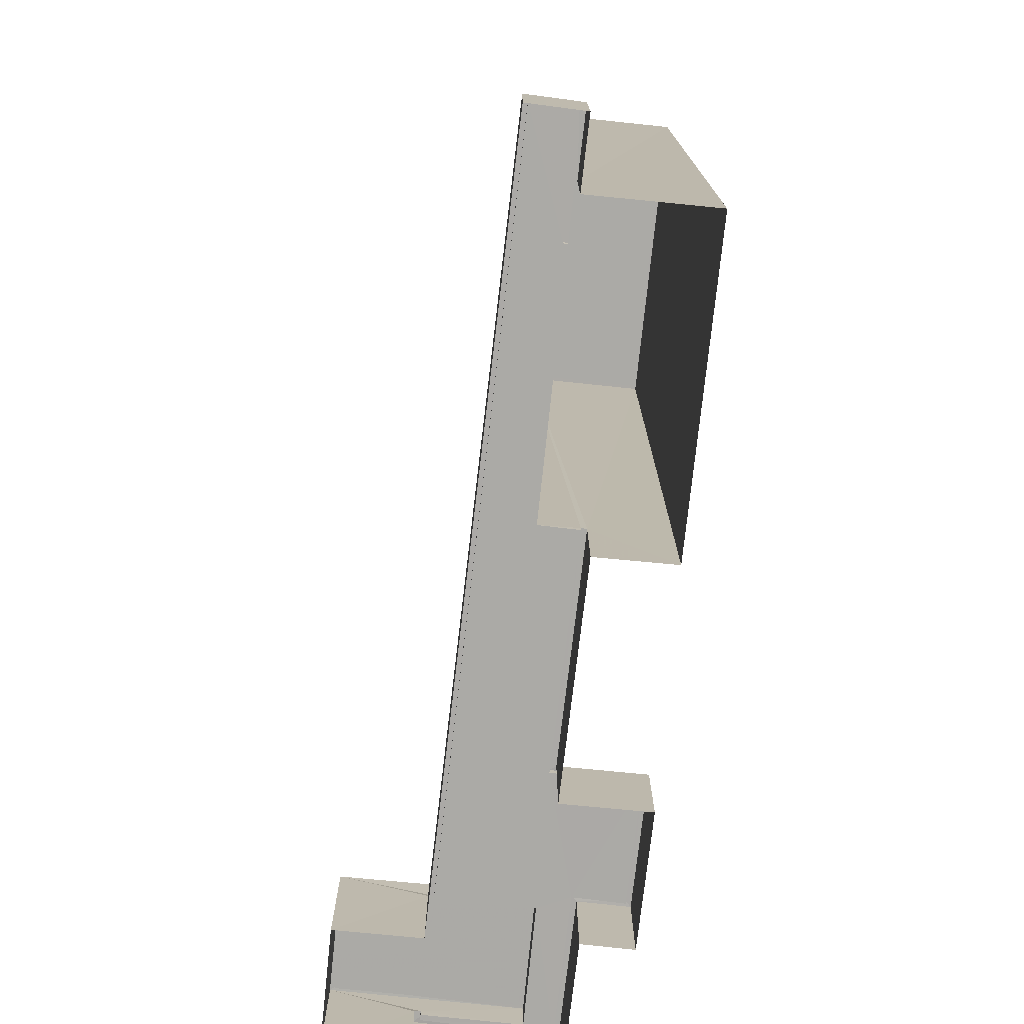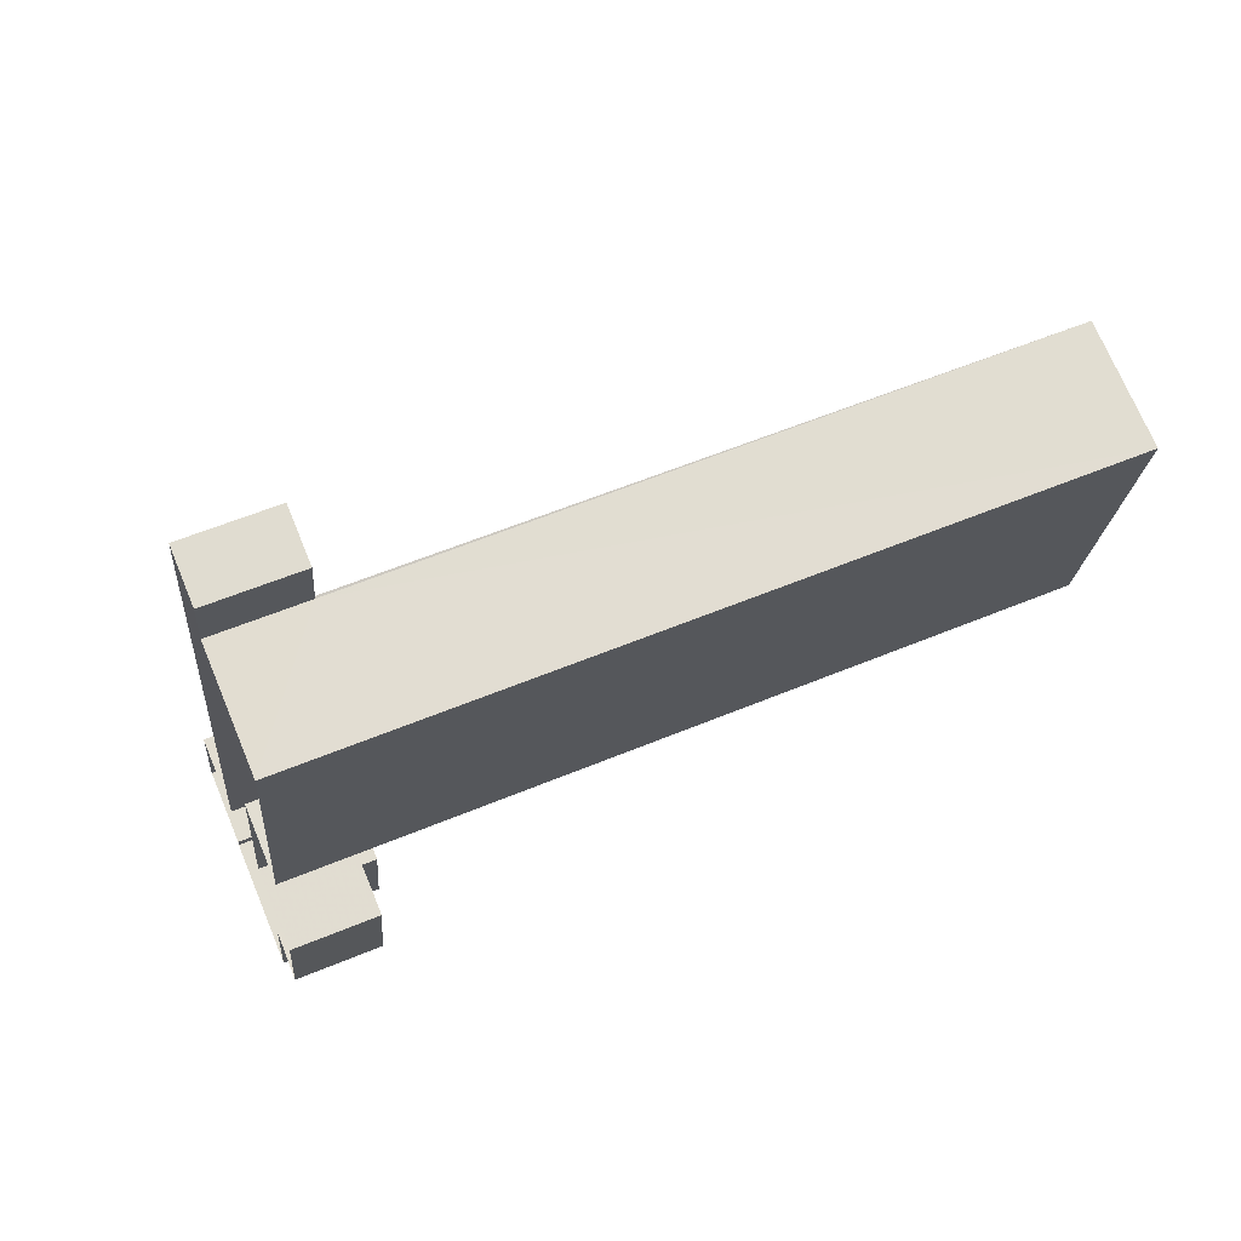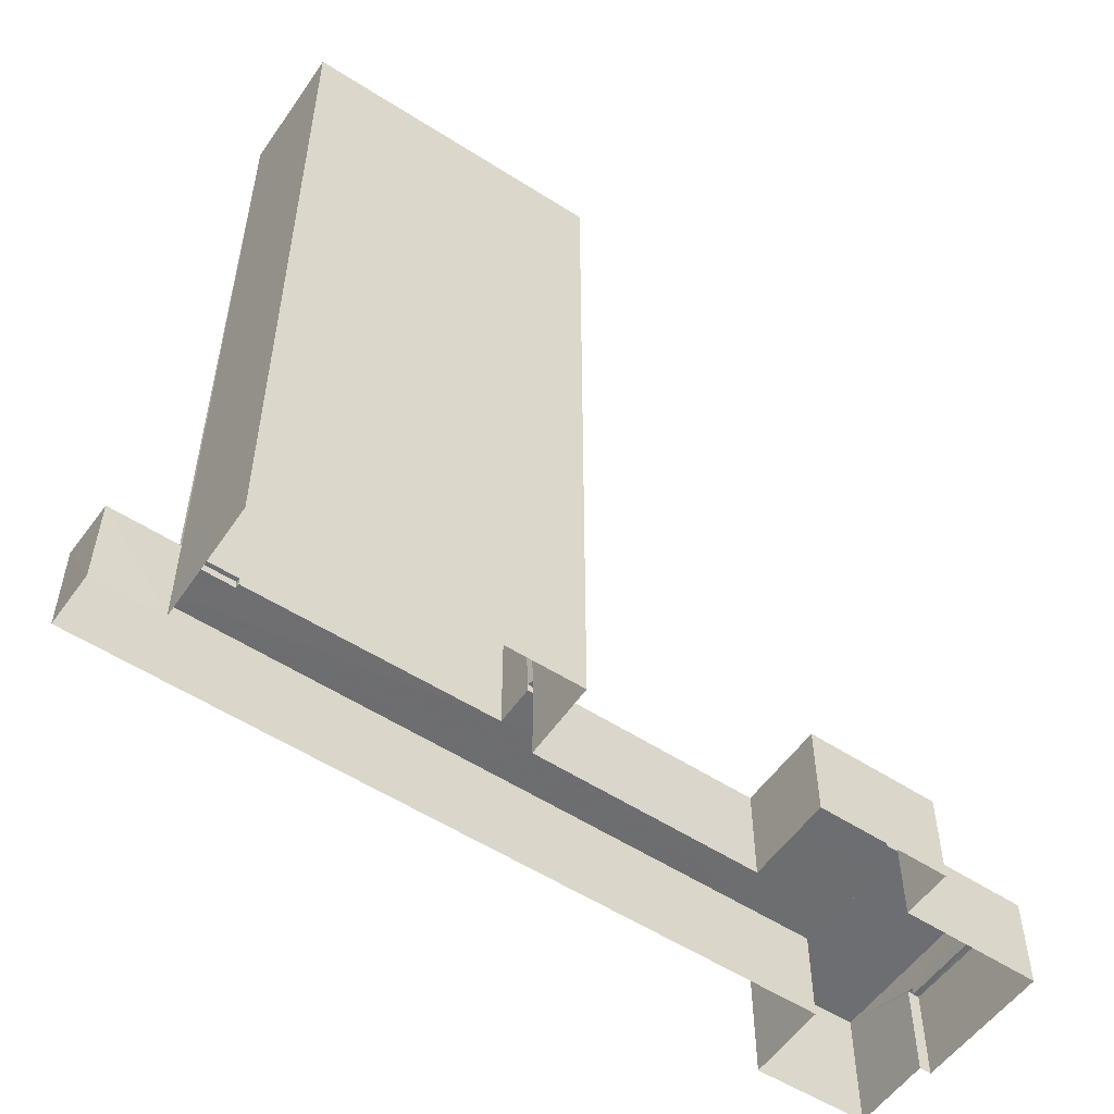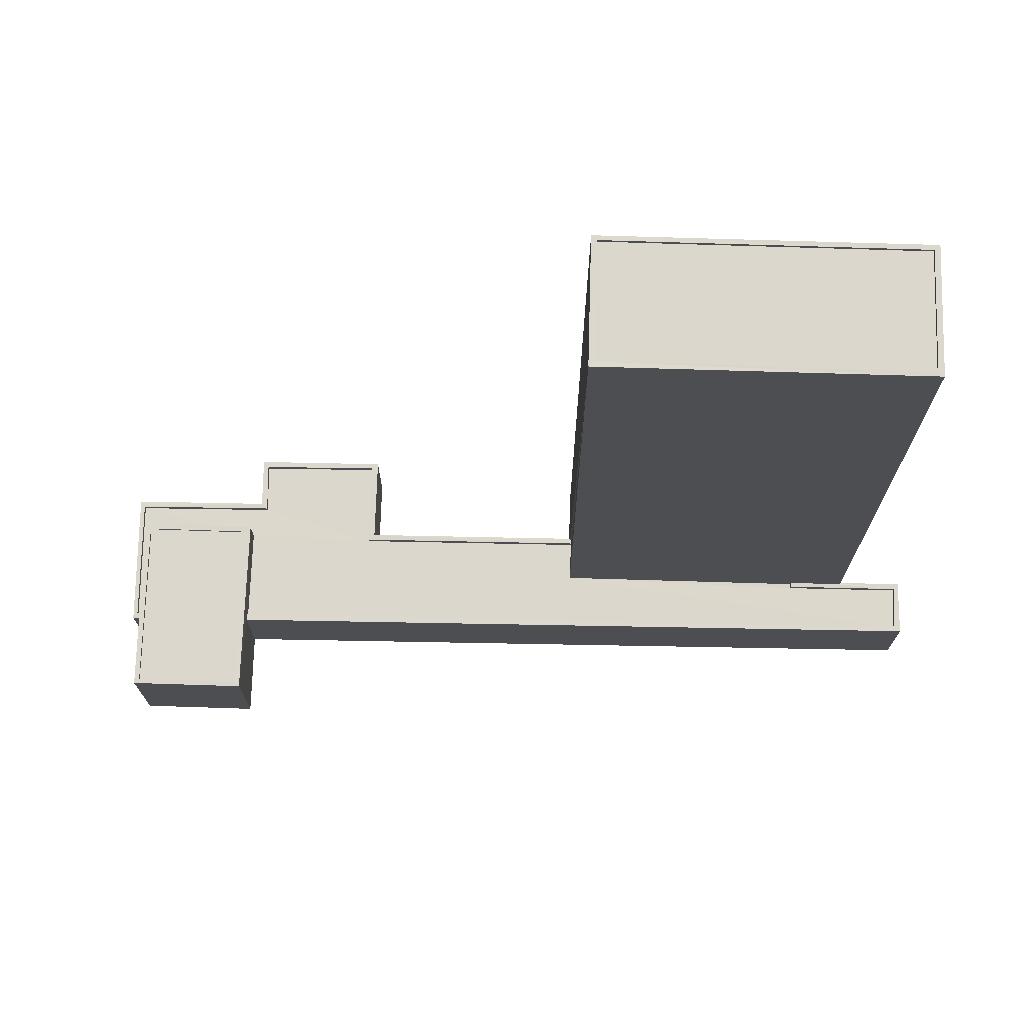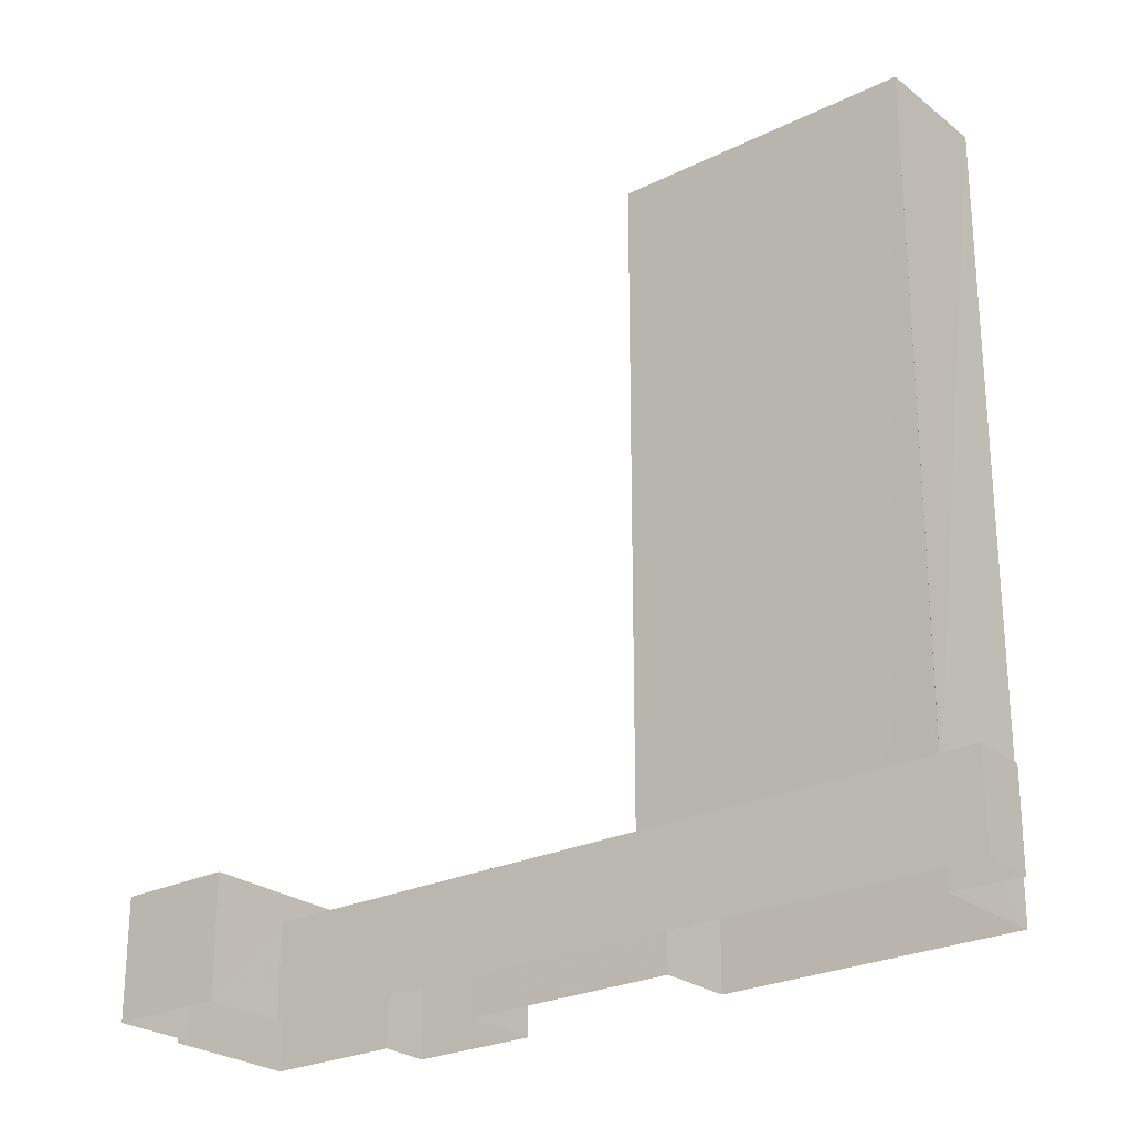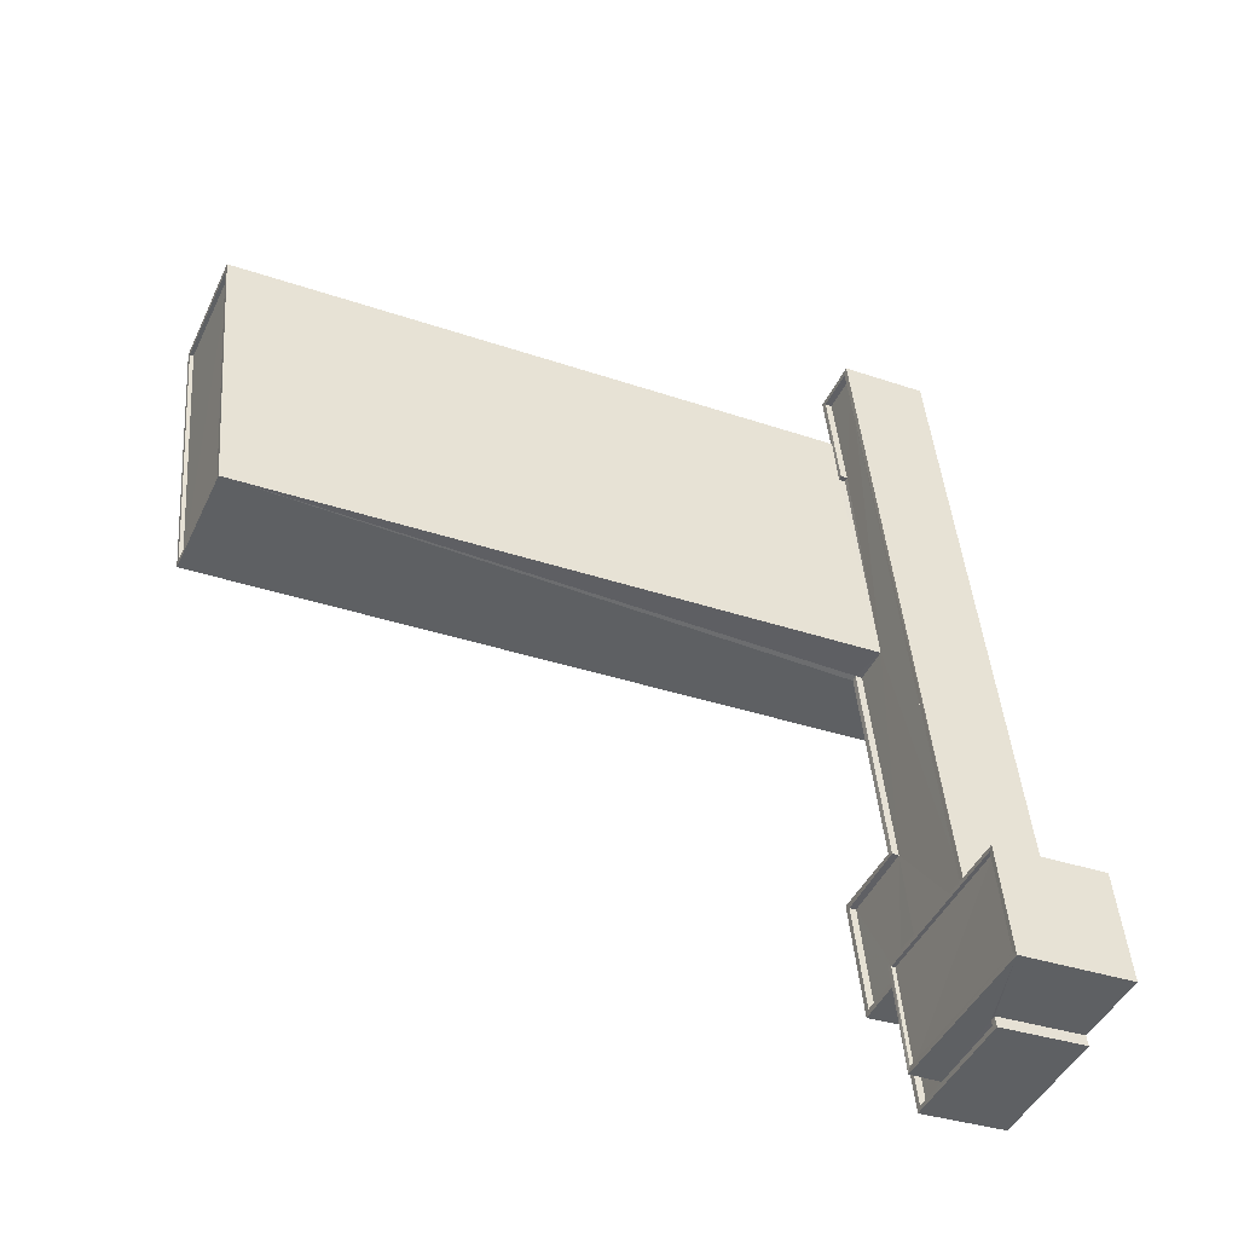
<metadata>
{"format":"obj","ext":"obj","renderer":"f3d","projection":"perspective","resolution":1024,"background":"white","views":[{"elev":-75.8,"azim":-175.1,"up":"+Z"},{"elev":59.3,"azim":-113.1,"up":"+Y"},{"elev":-54.3,"azim":-113.1,"up":"+Z"},{"elev":73.0,"azim":102.7,"up":"+Z"},{"elev":-25.2,"azim":139.8,"up":"+Z"},{"elev":-33.9,"azim":64.9,"up":"+Y"}]}
</metadata>
<code>
v 1.243e+05 7.852e+05 18.85
v 1.243e+05 7.852e+05 18.85
v 1.243e+05 7.852e+05 18.85
v 1.243e+05 7.852e+05 18.85
v 1.243e+05 7.852e+05 18.85
v 1.243e+05 7.852e+05 18.85
v 1.243e+05 7.852e+05 18.85
v 1.243e+05 7.852e+05 18.85
v 1.243e+05 7.852e+05 18.85
v 1.243e+05 7.852e+05 18.85
v 1.243e+05 7.852e+05 18.85
v 1.243e+05 7.852e+05 18.85
v 1.243e+05 7.852e+05 18.85
v 1.243e+05 7.852e+05 18.85
v 1.243e+05 7.852e+05 18.85
v 1.243e+05 7.852e+05 18.85
v 1.243e+05 7.852e+05 24.06
v 1.243e+05 7.852e+05 24.05
v 1.243e+05 7.852e+05 24.05
v 1.243e+05 7.852e+05 24.05
v 1.243e+05 7.852e+05 24.05
v 1.243e+05 7.852e+05 24.05
v 1.243e+05 7.852e+05 24.05
v 1.243e+05 7.852e+05 24.05
v 1.243e+05 7.852e+05 24.05
v 1.243e+05 7.852e+05 24.05
v 1.243e+05 7.852e+05 24.05
v 1.243e+05 7.852e+05 24.05
v 1.243e+05 7.852e+05 24.05
v 1.243e+05 7.852e+05 24.05
v 1.243e+05 7.852e+05 24.05
v 1.243e+05 7.852e+05 24.05
v 1.243e+05 7.852e+05 24.51
v 1.243e+05 7.852e+05 24.5
v 1.243e+05 7.852e+05 24.5
v 1.243e+05 7.852e+05 24.51
v 1.243e+05 7.852e+05 24.5
v 1.243e+05 7.852e+05 24.5
v 1.243e+05 7.852e+05 24.5
v 1.243e+05 7.852e+05 24.5
v 1.243e+05 7.852e+05 24.5
v 1.243e+05 7.852e+05 24.5
v 1.243e+05 7.852e+05 24.5
v 1.243e+05 7.852e+05 24.5
v 1.243e+05 7.852e+05 24.5
v 1.243e+05 7.852e+05 24.5
v 1.243e+05 7.852e+05 24.5
v 1.243e+05 7.852e+05 24.5
v 1.243e+05 7.852e+05 24.5
v 1.243e+05 7.852e+05 24.5
v 1.243e+05 7.852e+05 24.5
v 1.243e+05 7.852e+05 24.5
v 1.243e+05 7.852e+05 24.5
v 1.243e+05 7.852e+05 24.5
v 1.243e+05 7.852e+05 24.5
v 1.243e+05 7.852e+05 24.5
v 1.243e+05 7.852e+05 24.5
v 1.243e+05 7.852e+05 24.5
v 1.243e+05 7.852e+05 26.16
v 1.243e+05 7.852e+05 26.16
v 1.243e+05 7.852e+05 26.16
v 1.243e+05 7.852e+05 26.16
v 1.243e+05 7.852e+05 25.91
v 1.243e+05 7.852e+05 25.91
v 1.243e+05 7.852e+05 25.91
v 1.243e+05 7.852e+05 25.91
v 1.243e+05 7.852e+05 26.16
v 1.243e+05 7.852e+05 26.16
v 1.243e+05 7.852e+05 26.16
v 1.243e+05 7.852e+05 26.16
v 1.243e+05 7.852e+05 66.05
v 1.243e+05 7.852e+05 66.05
v 1.243e+05 7.852e+05 66.05
v 1.243e+05 7.852e+05 66.05
v 1.243e+05 7.852e+05 65.8
v 1.243e+05 7.852e+05 65.8
v 1.243e+05 7.852e+05 65.8
v 1.243e+05 7.852e+05 65.8
v 1.243e+05 7.852e+05 66.05
v 1.243e+05 7.852e+05 66.05
v 1.243e+05 7.852e+05 66.05
v 1.243e+05 7.852e+05 66.05
f 1 2 3
f 4 5 6
f 3 2 5
f 7 4 8
f 2 9 10
f 8 6 11
f 12 2 10
f 13 12 14
f 11 6 15
f 13 16 12
f 6 5 16
f 8 4 6
f 5 2 12
f 16 5 12
f 17 18 19
f 20 21 22
f 17 23 24
f 25 26 19
f 27 20 26
f 20 27 21
f 28 29 30
f 30 27 26
f 24 31 18
f 32 25 18
f 25 28 30
f 18 25 19
f 17 24 18
f 25 30 26
f 33 34 35
f 35 36 33
f 37 38 39
f 40 33 36
f 39 41 42
f 42 41 40
f 41 33 40
f 38 41 39
f 43 44 45
f 46 44 43
f 47 48 49
f 47 49 50
f 51 52 53
f 46 54 52
f 51 55 56
f 55 48 47
f 57 43 45
f 56 55 47
f 51 53 55
f 53 52 58
f 54 58 52
f 46 43 54
f 59 60 61
f 62 59 61
f 63 64 65
f 63 66 64
f 62 67 59
f 68 69 61
f 60 68 61
f 67 69 68
f 59 67 70
f 70 67 68
f 71 72 73
f 74 71 73
f 75 76 77
f 78 75 77
f 71 79 72
f 79 80 72
f 73 81 82
f 74 73 82
f 82 81 80
f 82 80 79
f 33 23 17
f 33 41 23
f 57 21 43
f 57 22 21
f 19 33 17
f 19 34 33
f 27 43 21
f 27 54 43
f 58 27 30
f 58 54 27
f 58 30 29
f 53 58 29
f 55 29 28
f 55 53 29
f 48 28 25
f 48 55 28
f 32 48 25
f 32 49 48
f 31 24 38
f 37 31 38
f 41 24 23
f 41 38 24
f 5 4 36
f 35 5 36
f 36 4 7
f 40 36 7
f 8 40 7
f 8 42 40
f 45 44 9
f 2 45 9
f 44 46 10
f 9 44 10
f 52 12 10
f 46 52 10
f 52 14 12
f 52 51 14
f 56 13 14
f 51 56 14
f 47 16 13
f 56 47 13
f 50 16 47
f 50 6 16
f 57 67 20
f 67 57 69
f 69 45 1
f 20 22 57
f 1 45 2
f 57 45 69
f 61 1 3
f 61 69 1
f 19 26 34
f 5 35 3
f 26 62 34
f 3 35 61
f 34 62 61
f 35 34 61
f 20 62 26
f 20 67 62
f 60 59 66
f 63 60 66
f 60 63 65
f 68 60 65
f 64 68 65
f 64 70 68
f 59 64 66
f 59 70 64
f 32 18 49
f 6 50 15
f 18 72 49
f 15 50 80
f 50 72 80
f 49 72 50
f 81 11 15
f 80 81 15
f 73 39 42
f 73 42 81
f 42 11 81
f 42 8 11
f 31 37 18
f 18 37 72
f 72 37 73
f 37 39 73
f 74 78 77
f 74 82 78
f 74 77 76
f 71 74 76
f 71 76 75
f 79 71 75
f 82 75 78
f 82 79 75

</code>
